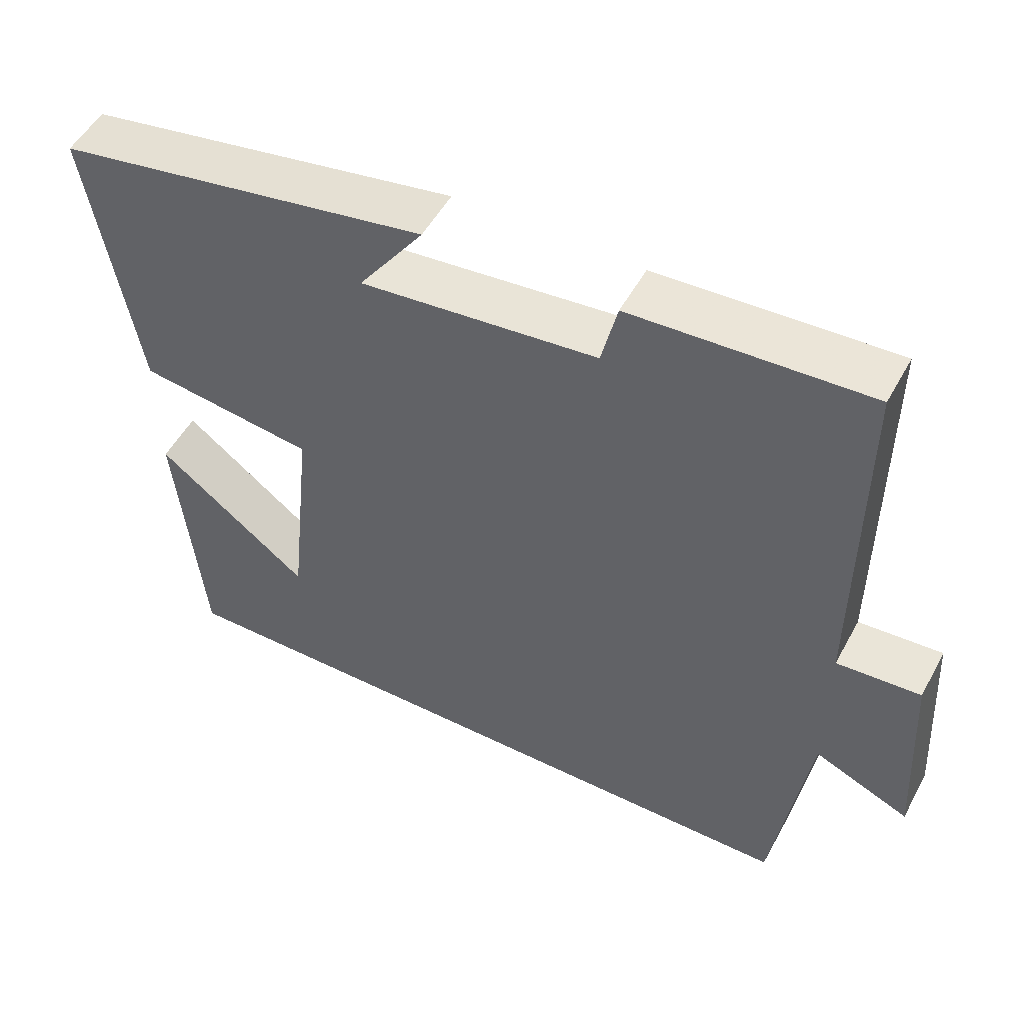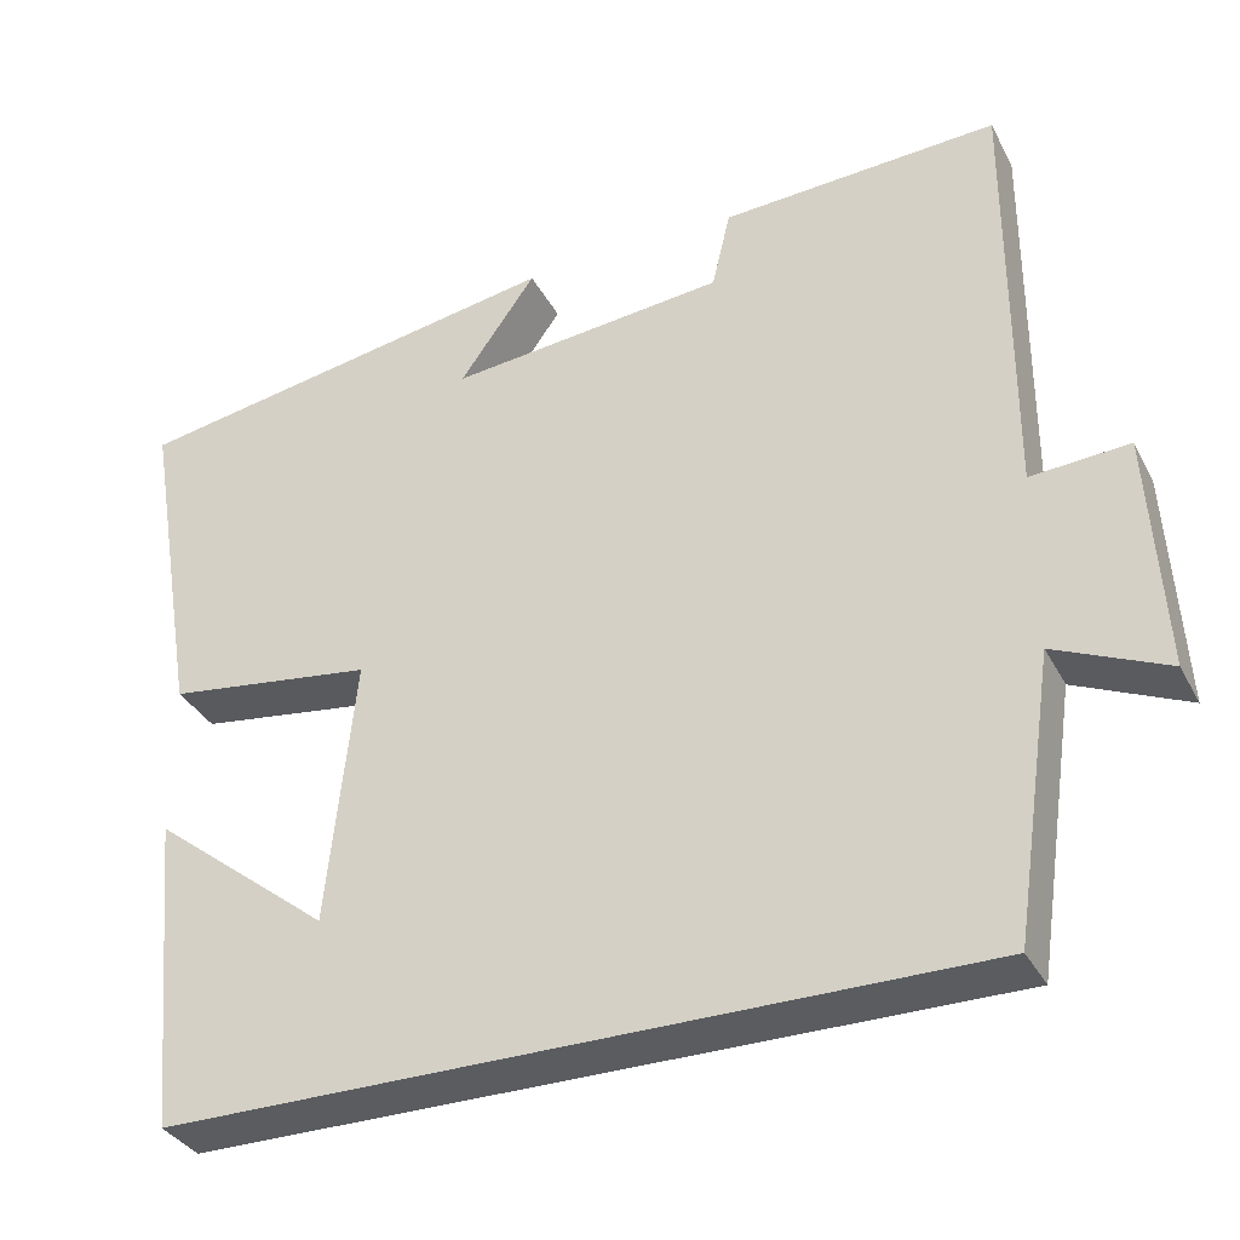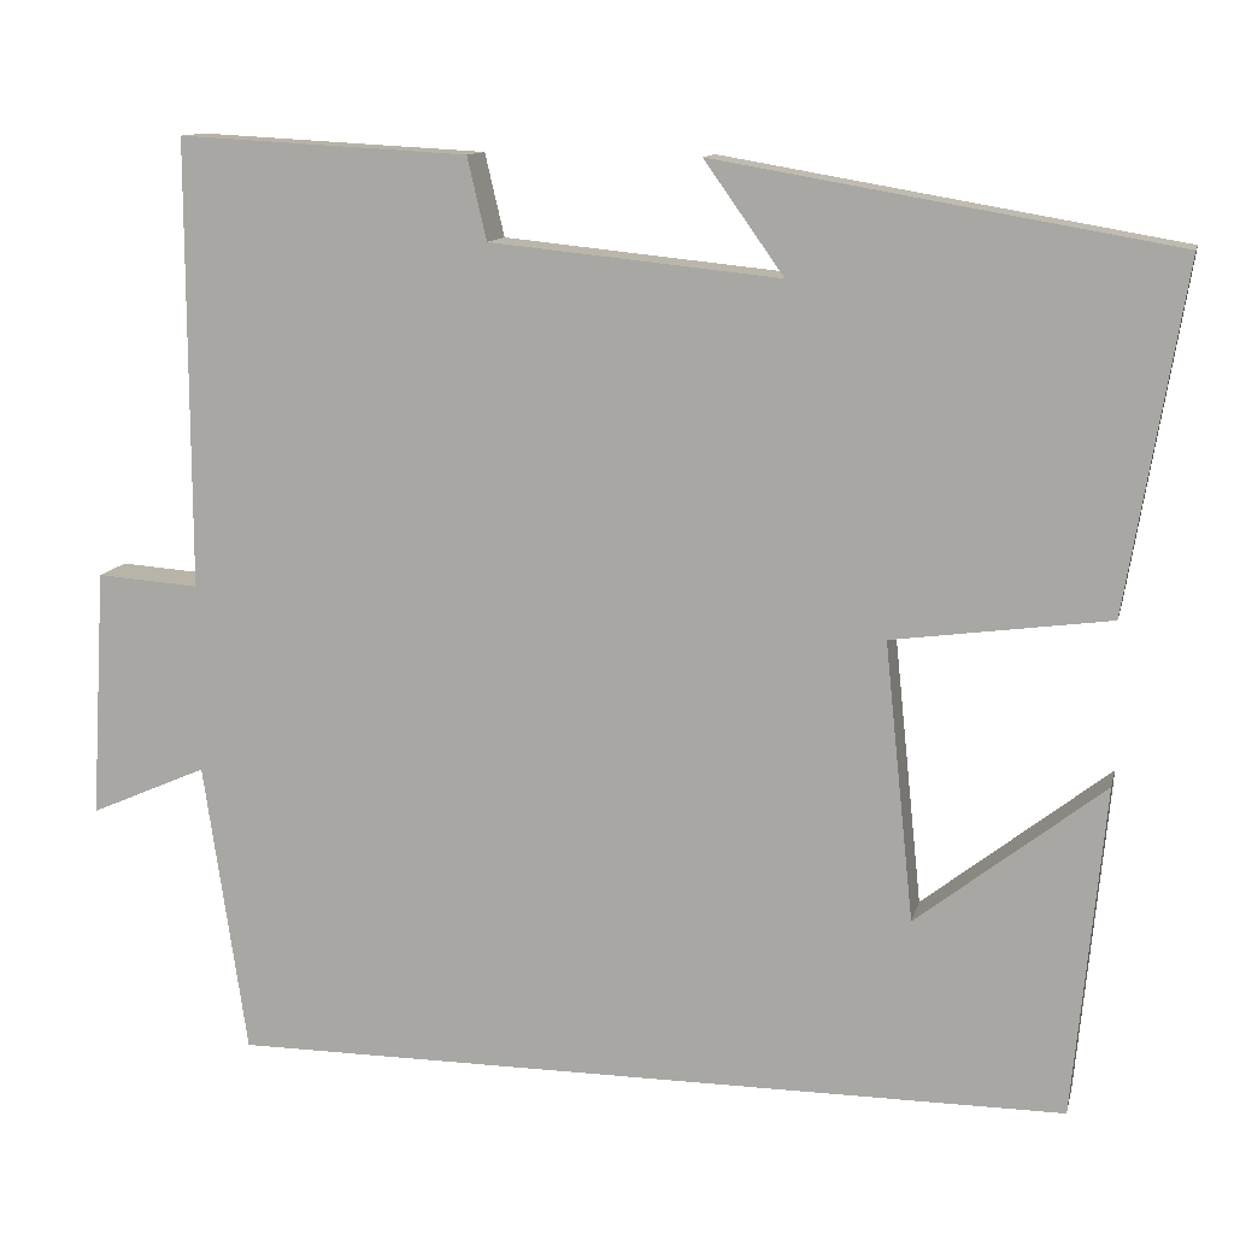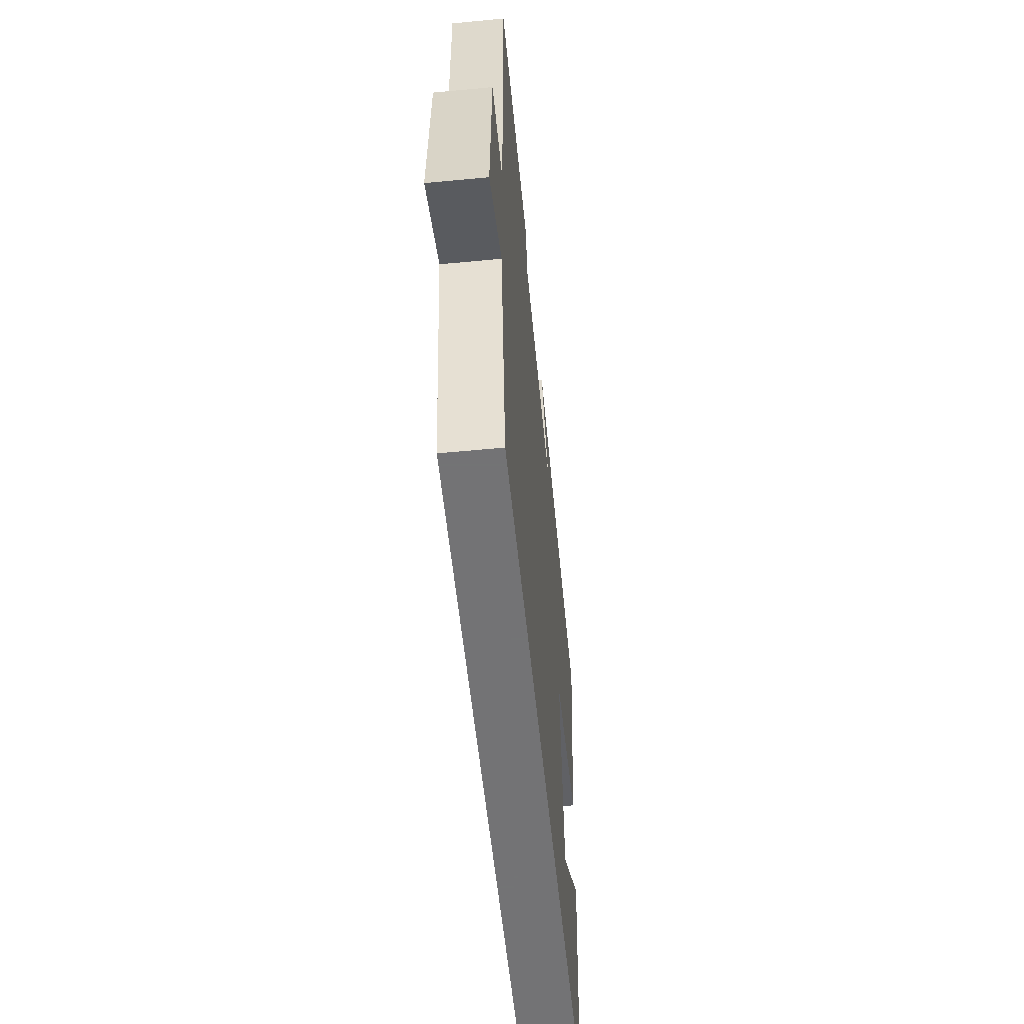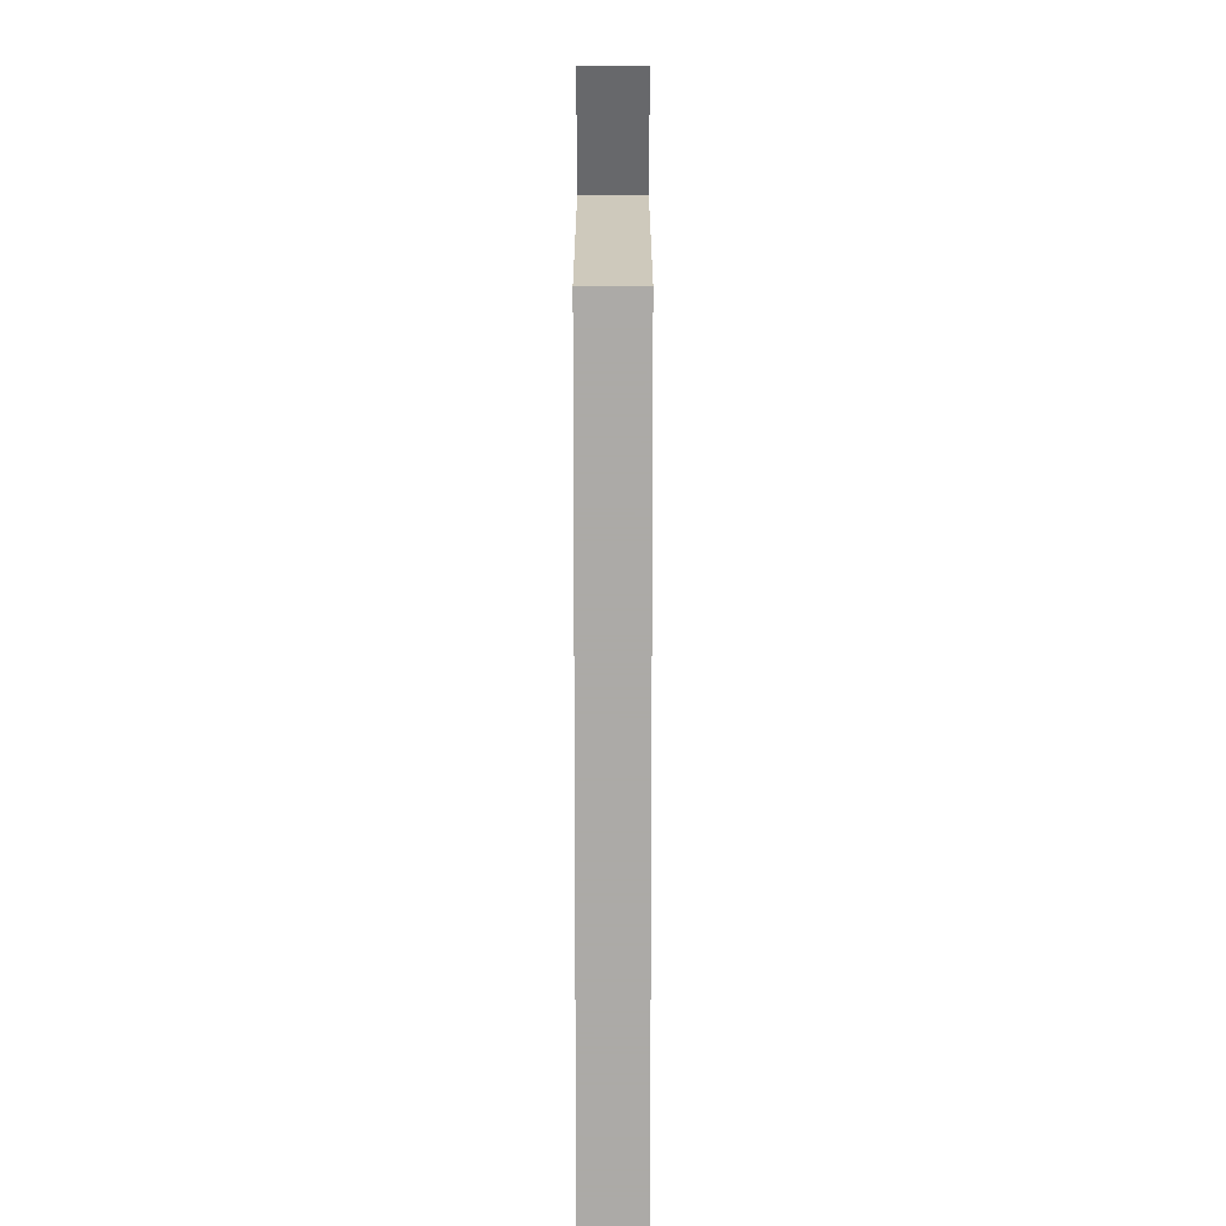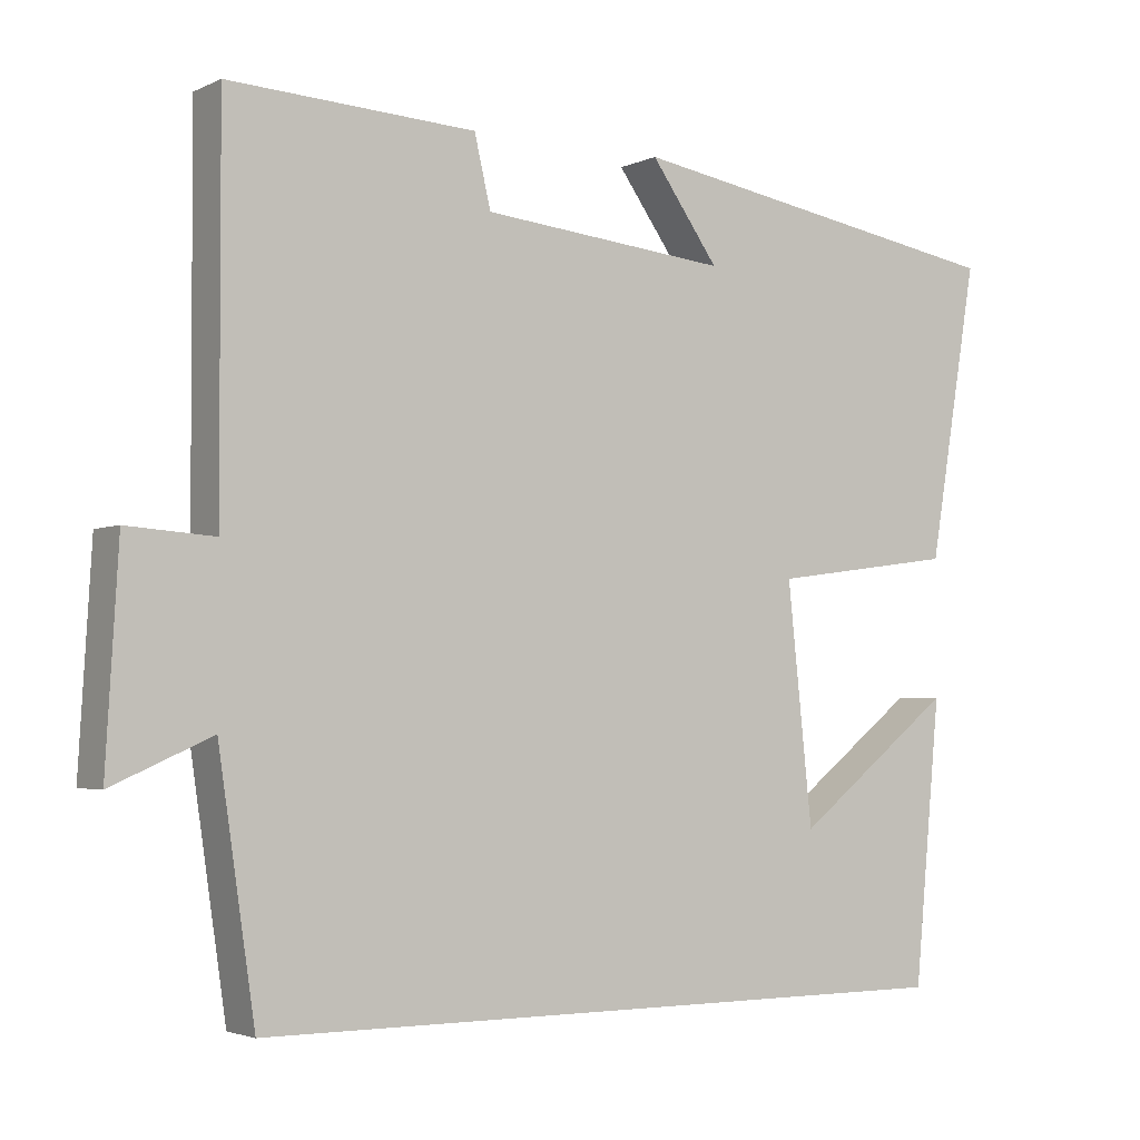
<metadata>
{"format":"obj","ext":"obj","renderer":"f3d","projection":"perspective","resolution":1024,"background":"white","views":[{"elev":51.9,"azim":28.0,"up":"+Z"},{"elev":-34.4,"azim":24.6,"up":"+Z"},{"elev":11.8,"azim":-167.0,"up":"+Z"},{"elev":-56.0,"azim":95.7,"up":"+Z"},{"elev":-76.0,"azim":90.0,"up":"+Z"},{"elev":-3.1,"azim":146.5,"up":"+Z"}]}
</metadata>
<code>
v 0.501 0.07 0.517
v 0.5 0.07 0.028
v 0.612 0.07 0.036
v 0.628 0.07 -0.236
v 0.5 0.07 -0.18
v 0.453 0.07 -0.5
v -0.466 0.07 -0.5
v -0.5 0.07 -0.139
v -0.296 0.07 -0.299
v -0.264 0.07 0.005
v -0.5 0.07 0.037
v -0.563 0.07 0.414
v -0.065 0.07 0.5
v -0.152 0.07 0.378
v 0.164 0.07 0.41
v 0.185 0.07 0.5
v 0.501 0 0.517
v 0.5 0 0.028
v 0.612 0 0.036
v 0.628 0 -0.236
v 0.5 0 -0.18
v 0.453 0 -0.5
v -0.466 0 -0.5
v -0.5 0 -0.139
v -0.296 0 -0.299
v -0.264 0 0.005
v -0.5 0 0.037
v -0.563 0 0.414
v -0.065 0 0.5
v -0.152 0 0.378
v 0.164 0 0.41
v 0.185 0 0.5
f 15 16 1 2
f 14 15 2
f 11 12 13 14
f 10 11 14 2
f 9 10 2
f 7 8 9
f 5 6 7 9
f 5 9 2 3
f 3 4 5
f 18 17 32 31
f 18 31 30
f 30 29 28 27
f 18 30 27 26
f 18 26 25
f 25 24 23
f 25 23 22 21
f 19 18 25 21
f 21 20 19
f 1 17 18 2
f 2 18 19 3
f 3 19 20 4
f 4 20 21 5
f 5 21 22 6
f 6 22 23 7
f 7 23 24 8
f 8 24 25 9
f 9 25 26 10
f 10 26 27 11
f 11 27 28 12
f 12 28 29 13
f 13 29 30 14
f 14 30 31 15
f 15 31 32 16
f 16 32 17 1

</code>
